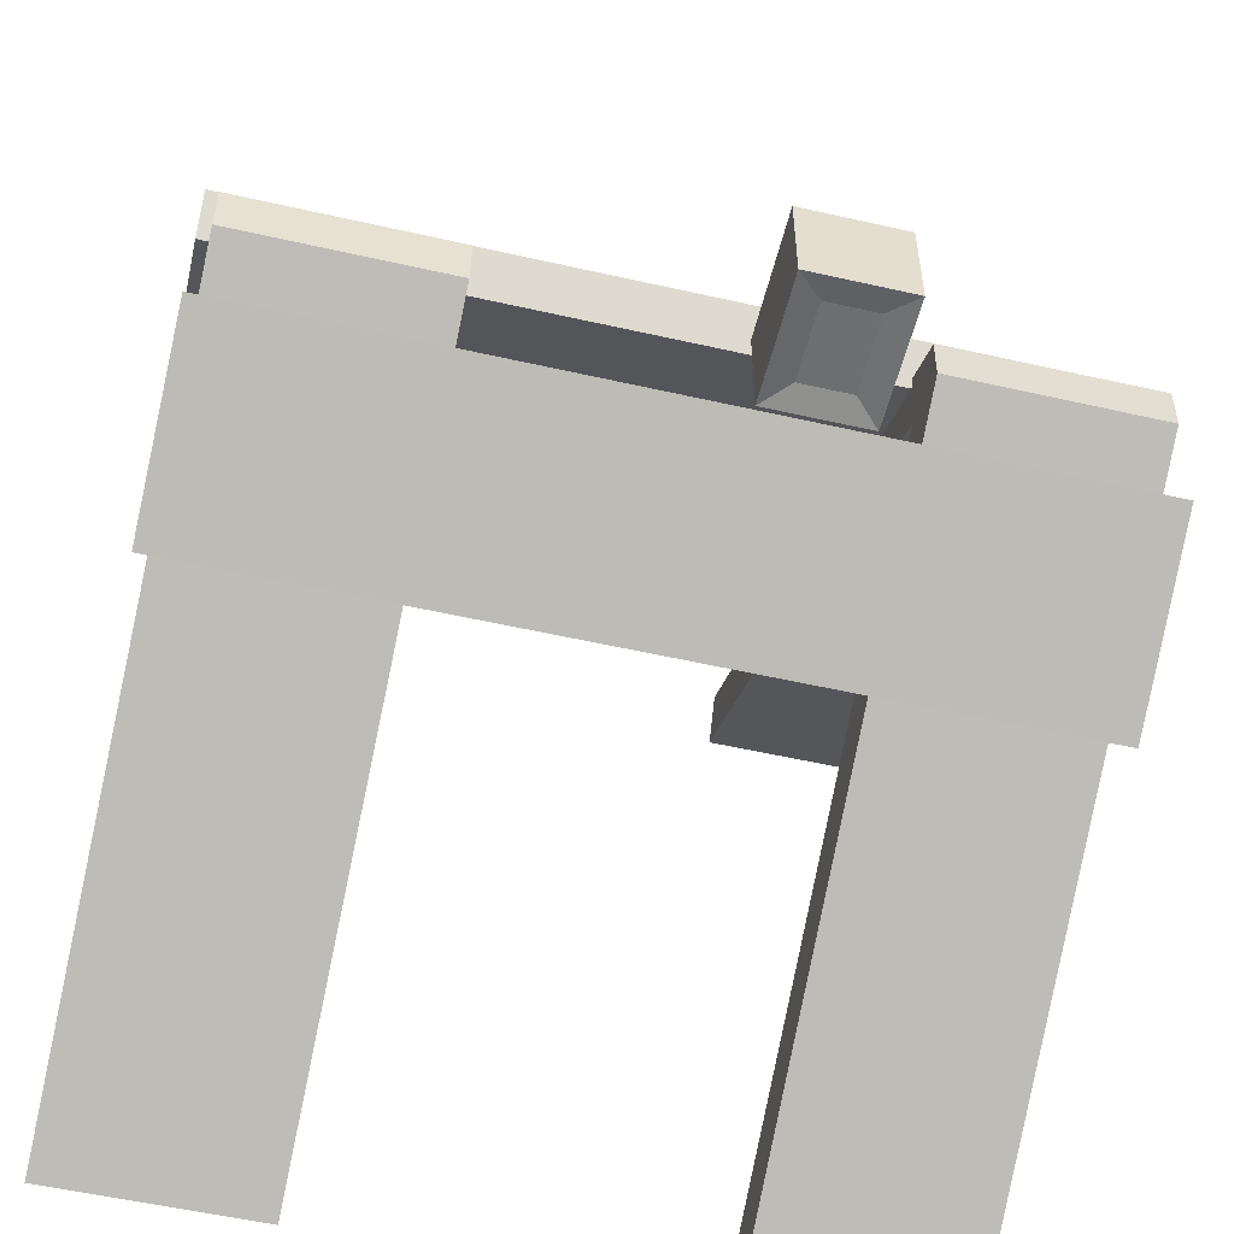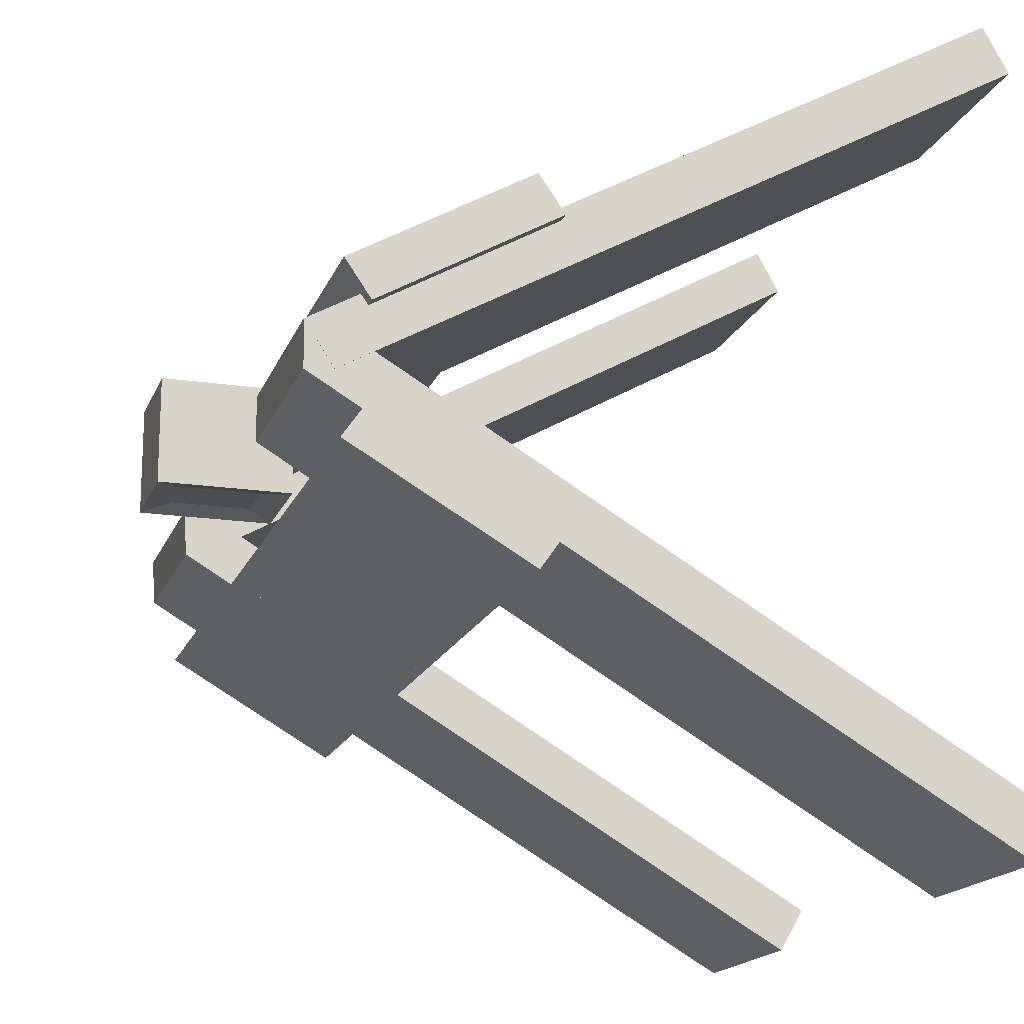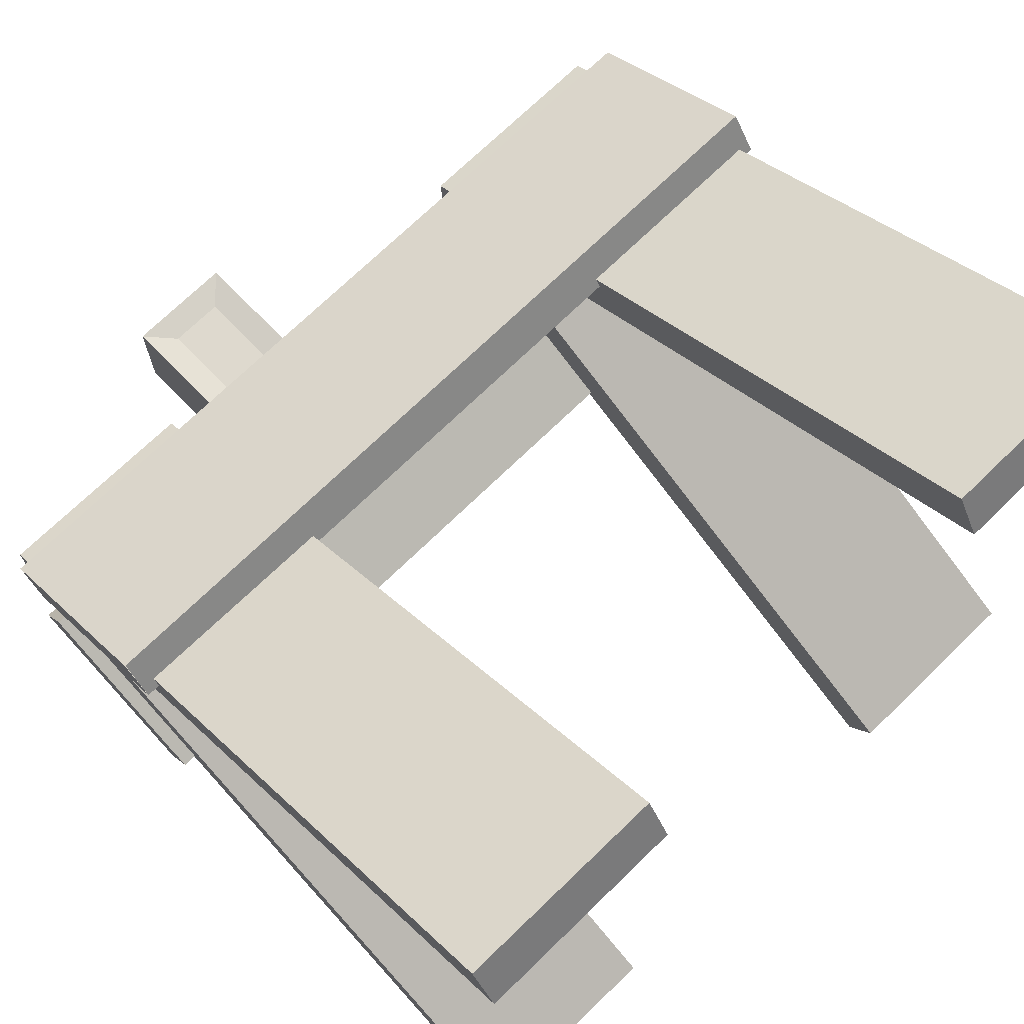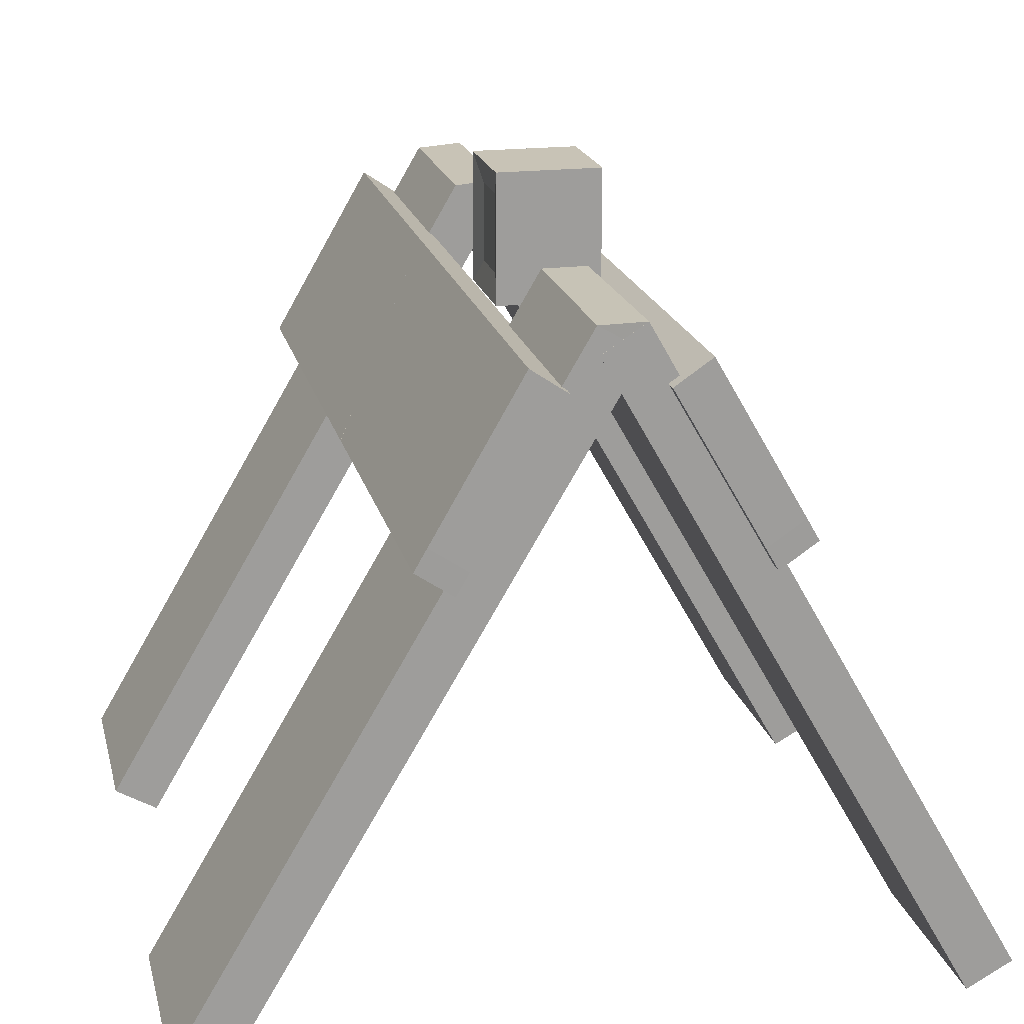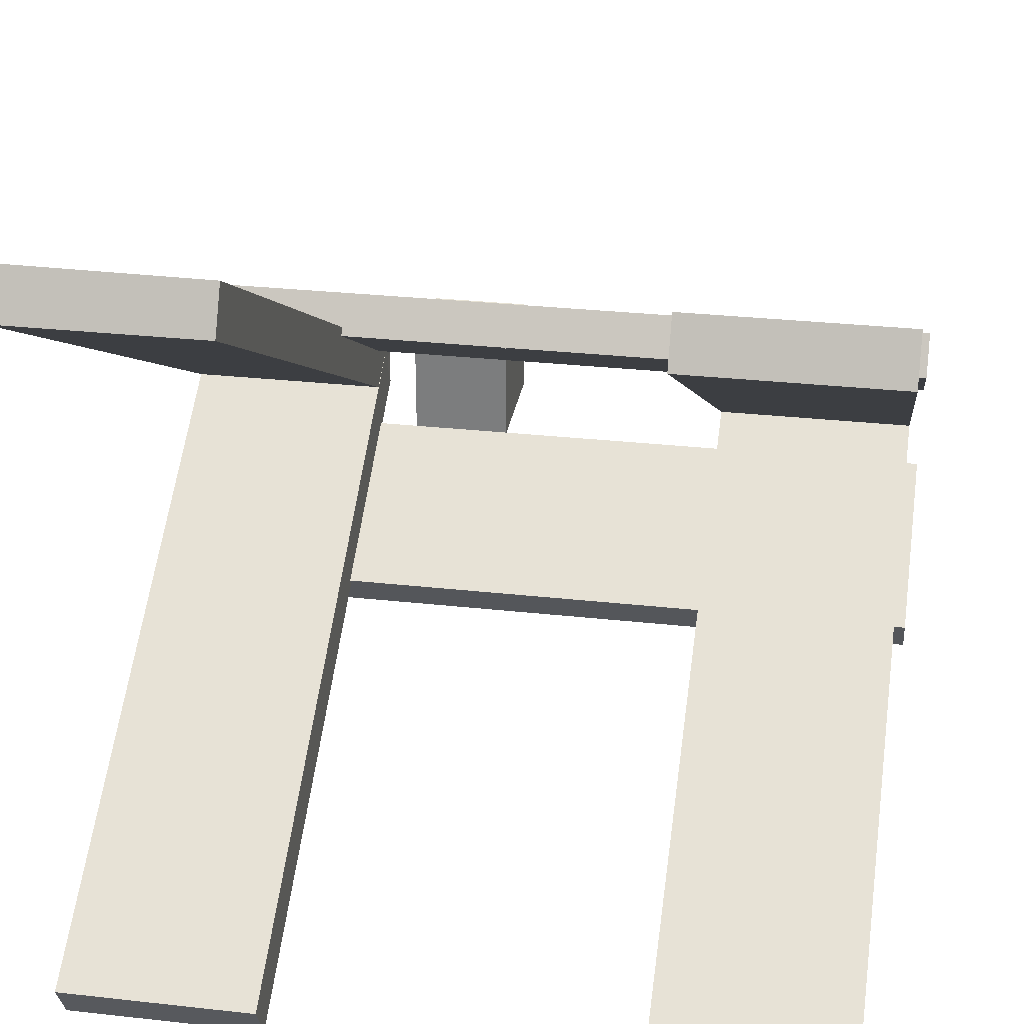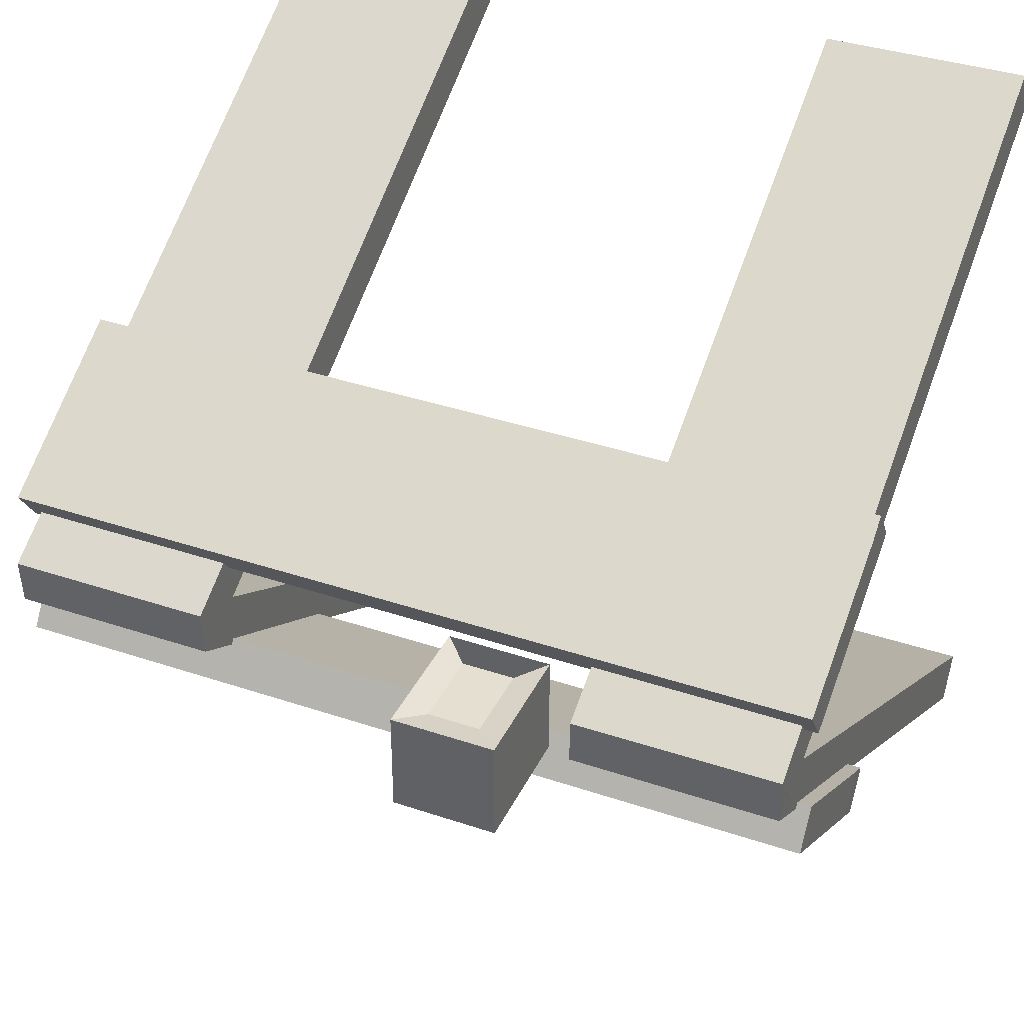
<metadata>
{"format":"obj","ext":"obj","renderer":"f3d","projection":"perspective","resolution":1024,"background":"white","views":[{"elev":-54.3,"azim":166.4,"up":"+Z"},{"elev":-17.2,"azim":-106.8,"up":"+Z"},{"elev":71.6,"azim":-44.2,"up":"+Z"},{"elev":19.4,"azim":-102.9,"up":"+Y"},{"elev":29.5,"azim":9.3,"up":"+Z"},{"elev":37.3,"azim":-156.5,"up":"+Z"}]}
</metadata>
<code>
o Cube
v -6 9 2
v -6 14 2
v -6 9 -2
v -6 14 -2
v -2 9 2
v -2 14 2
v -2 9 -2
v -2 14 -2
v -5 13 1.8
v -5 13 -1.8
v -3 13 1.8
v -3 13 -1.8
v -3 10 1.8
v -3 10 -1.8
v -5 10 1.8
v -5 10 -1.8
f 1 2 4 3
f 7 8 6 5
f 3 7 5 1
f 8 4 2 6
f 14 7 3 16
f 11 6 2 9
f 12 8 7 14
f 4 10 16 3
f 10 4 8 12
f 1 15 9 2
f 6 11 13 5
f 11 9 15 13
f 10 12 14 16
o Plank.001_Cube.000
v -16.04 2.599 7.337
v -16.04 9.527 3.337
v 13.96 1.599 5.873
v 15.96 8.527 1.873
v -16.04 1.599 5.873
v -16.04 8.527 1.873
v 15.96 9.527 3.337
v 13.96 2.599 7.337
v 8.955 2.599 7.337
v 12.96 9.527 3.337
v 12.96 8.527 1.873
v 8.955 1.599 5.873
v 3.977 2.599 7.337
v 7.919 9.527 3.337
v 7.919 8.527 1.873
v 3.977 1.599 5.873
v 7.955 9.527 3.337
v 7.955 8.527 1.873
v 3.955 1.599 5.873
v -1.023 2.599 7.337
v 2.919 9.527 3.337
v 2.919 8.527 1.873
v 15.96 1.599 5.873
v -1.023 2.599 7.337
v 2.919 9.527 3.337
v 2.919 8.527 1.873
v -1.023 1.599 5.873
v -1.045 1.599 5.873
v -6.023 2.599 7.337
v -2.081 9.527 3.337
v -2.081 8.527 1.873
v 15.96 5.063 3.873
v -6.045 1.599 5.873
v -11.02 2.599 7.337
v -7.081 9.527 3.337
v -7.081 8.527 1.873
v 15.96 6.063 5.337
v -11.04 1.599 5.873
v -16.02 2.599 7.337
v -12.08 9.527 3.337
v -12.08 8.527 1.873
v 15.96 2.599 7.337
v -16.04 1.599 5.873
v -16.05 3.465 6.837
v -16.05 2.465 5.373
f 58 39 48 53
f 24 58 53
f 25 26 30 29
f 27 31 30 26
f 27 28 32 31
f 25 29 35 32 28
f 52 54 21 61 57
f 40 45 49 44
f 42 47 46 41
f 41 46 45 40
f 52 57 56 51
f 51 56 60 55 50
f 50 55 59 54
f 44 49 47 38
f 61 59 17 60
f 19 39 58 24
f 48 39 19
f 28 19 24 25
f 23 26 25 24 53
f 26 23 20 27
f 17 18 22 21
f 29 40 44 35
f 32 43 42 31
f 30 41 40 29
f 31 42 41 30
f 47 52 51 46
f 46 51 50 45
f 54 52 47 49
f 45 50 54 49
f 60 56 18
f 22 57 61
f 22 18 56 57
f 61 60 18 22
f 28 27 20 48 19
f 23 53 48 20
o Plank.004_Cube.007
v -16.04 1.599 -5.663
v -16.04 8.527 -1.663
v 13.96 2.599 -7.127
v 15.96 9.527 -3.127
v -16.04 2.599 -7.127
v -16.04 9.527 -3.127
v 15.96 8.527 -1.663
v 13.96 1.599 -5.663
v 8.955 1.599 -5.663
v 12.96 8.527 -1.663
v 12.96 9.527 -3.127
v 8.955 2.599 -7.127
v 3.977 1.599 -5.663
v 7.919 8.527 -1.663
v 7.919 9.527 -3.127
v 3.977 2.599 -7.127
v 7.955 8.527 -1.663
v 7.955 9.527 -3.127
v 3.955 2.599 -7.127
v -1.023 1.599 -5.663
v 2.919 8.527 -1.663
v 2.919 9.527 -3.127
v 15.96 2.599 -7.127
v -1.023 1.599 -5.663
v 2.919 8.527 -1.663
v 2.919 9.527 -3.127
v -1.023 2.599 -7.127
v -1.045 2.599 -7.127
v -6.023 1.599 -5.663
v -2.081 8.527 -1.663
v -2.081 9.527 -3.127
v 15.96 6.063 -5.127
v -6.045 2.599 -7.127
v -11.02 1.599 -5.663
v -7.081 8.527 -1.663
v -7.081 9.527 -3.127
v 15.96 5.063 -3.663
v -11.04 2.599 -7.127
v -16.02 1.599 -5.663
v -12.08 8.527 -1.663
v -12.08 9.527 -3.127
v 15.96 1.599 -5.663
v -16.04 2.599 -7.127
v -16.05 2.465 -5.163
v -16.05 3.465 -6.627
f 103 84 93 98
f 69 103 98
f 70 71 75 74
f 72 76 75 71
f 72 73 77 76
f 70 74 80 77 73
f 97 99 66 106 102
f 85 90 94 89
f 87 92 91 86
f 86 91 90 85
f 97 102 101 96
f 96 101 105 100 95
f 95 100 104 99
f 89 94 92 83
f 106 104 62 105
f 64 84 103 69
f 93 84 64
f 73 64 69 70
f 68 71 70 69 98
f 71 68 65 72
f 62 63 67 66
f 74 85 89 80
f 77 88 87 76
f 75 86 85 74
f 76 87 86 75
f 92 97 96 91
f 91 96 95 90
f 99 97 92 94
f 90 95 99 94
f 105 101 63
f 67 102 106
f 67 63 101 102
f 106 105 63 67
f 73 72 65 93 64
f 68 98 93 65
o Plank.000_Cube.004
v -15.51 -15.49 -16.05
v -7.508 -15.49 -16.05
v 15.49 -15.35 15.93
v 7.492 -15.35 15.93
v -7.508 -15.35 15.93
v 15.49 -15.5 -16.06
v 7.492 -15.5 -16.06
v -15.51 -16.49 -14.32
v -7.508 -16.49 -14.32
v 15.49 -16.5 -14.32
v 7.492 -16.5 -14.32
v 15.49 -16.33 14.19
v 7.492 -16.33 14.19
v -15.51 -16.33 14.19
v -7.508 -16.33 14.19
v -15.51 -15.33 15.99
v 15.49 10.62 -0.709
v 7.492 10.62 -0.709
v 15.49 9.617 1.023
v 7.492 9.617 1.023
v 15.49 10.76 1.13
v 7.492 10.76 1.13
v 15.49 9.681 -0.515
v 7.492 9.681 -0.515
v -7.52 10.73 1.096
v -15.52 9.65 -0.549
v -7.52 9.65 -0.549
v -15.52 10.75 1.151
v -15.51 10.72 -0.6504
v -7.508 10.72 -0.6504
v -15.51 9.719 1.082
v -7.508 9.719 1.082
f 110 119 118 109
f 113 112 116 117
f 120 121 111 122
f 108 115 114 107
f 113 124 123 112
f 116 125 126 117
f 112 123 125 116
f 117 126 124 113
f 128 127 129 130
f 109 127 128 110
f 118 129 127 109
f 110 128 130 119
f 119 130 129 118
f 132 134 131 133
f 122 134 132 120
f 120 132 133 121
f 111 131 134 122
f 121 133 131 111
f 114 137 135 107
f 115 138 137 114
f 108 136 138 115
f 107 135 136 108
f 134 131 136 135
f 127 123 124 128
f 127 129 123
f 126 128 124
f 131 133 136
f 135 137 134
o Boundary_Cube.001
v -15.99 -16 16
v -15.99 16 16
v -15.99 -16 -16
v -15.99 16 -16
v 16.01 -16 16
v 16.01 16 16
v 16.01 -16 -16
v 16.01 16 -16
l 141 139
l 139 140
l 140 142
l 142 141
l 145 141
l 142 146
l 146 145
l 143 145
l 146 144
l 144 143
l 139 143
l 144 140

</code>
